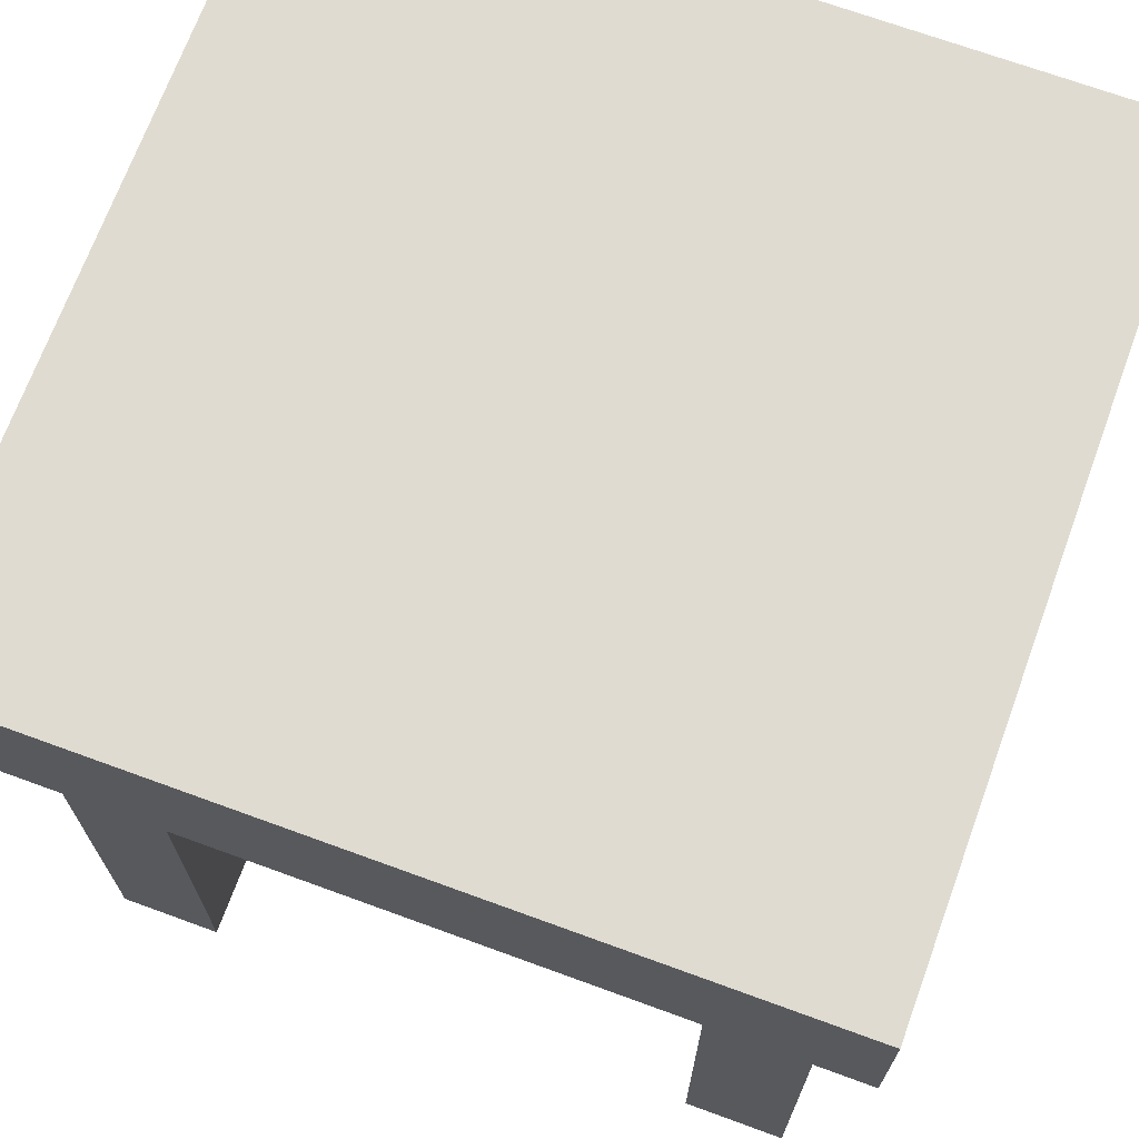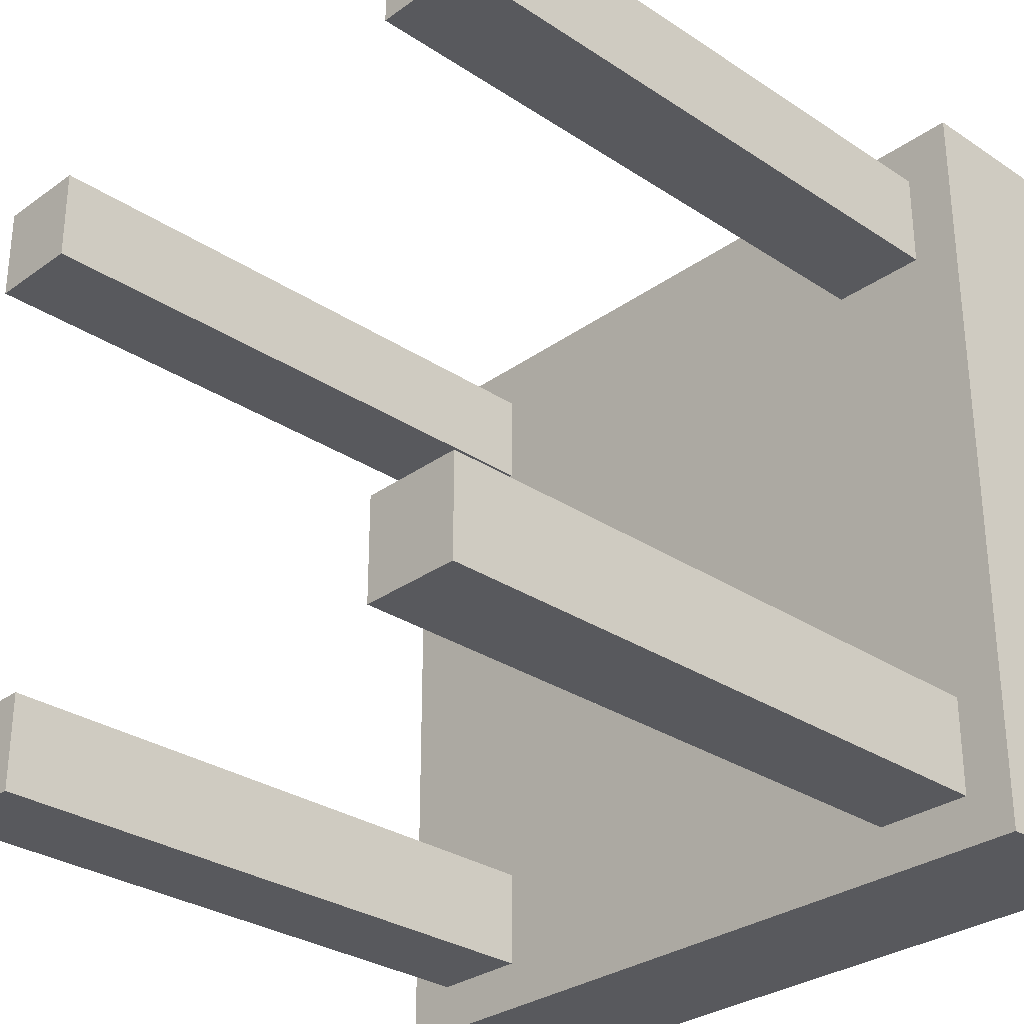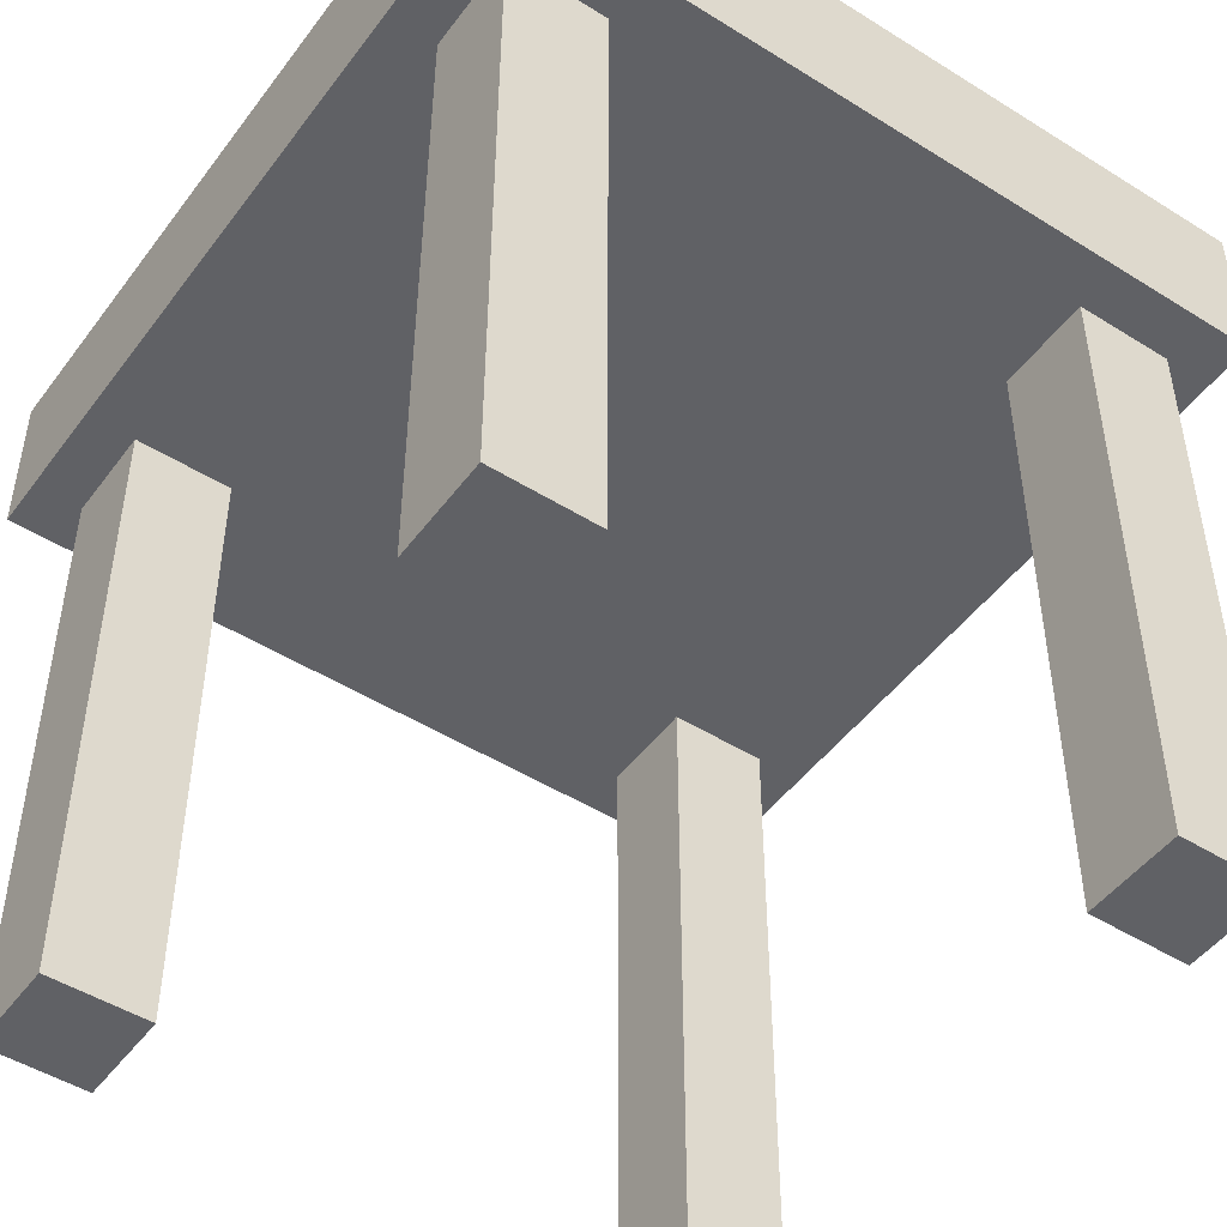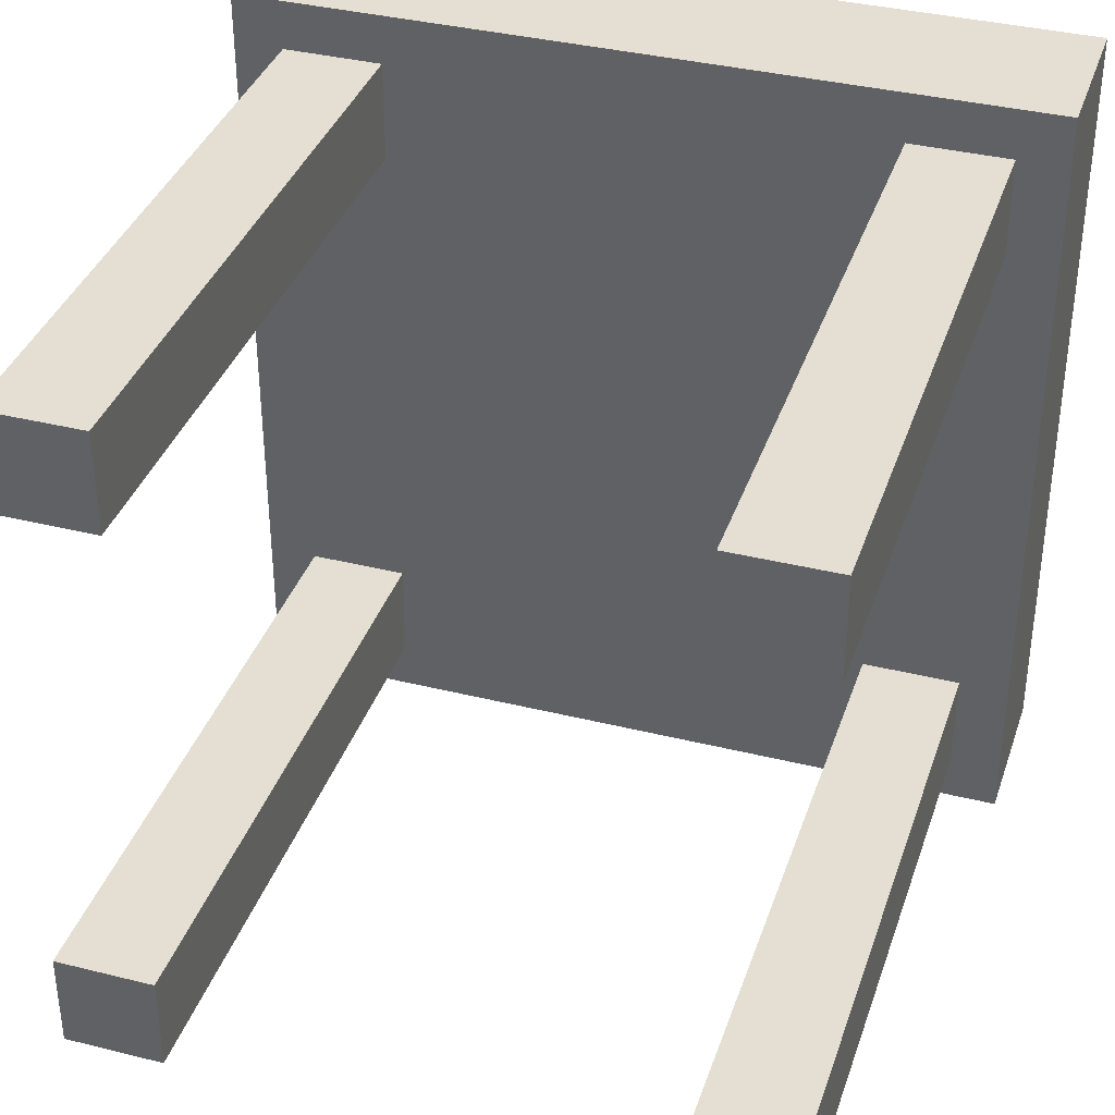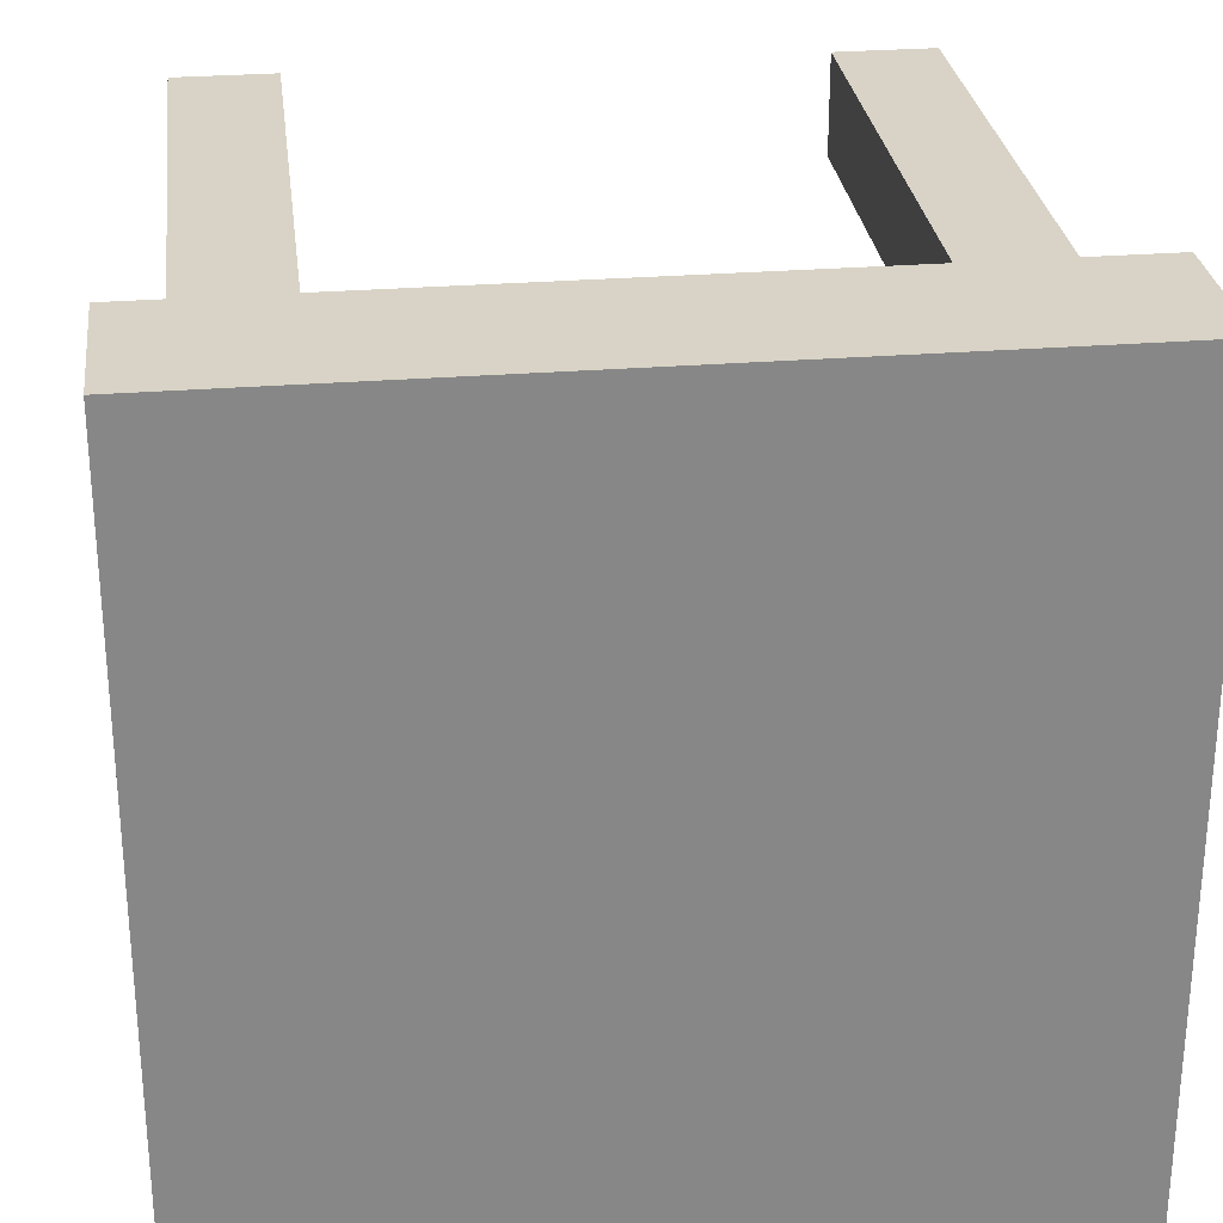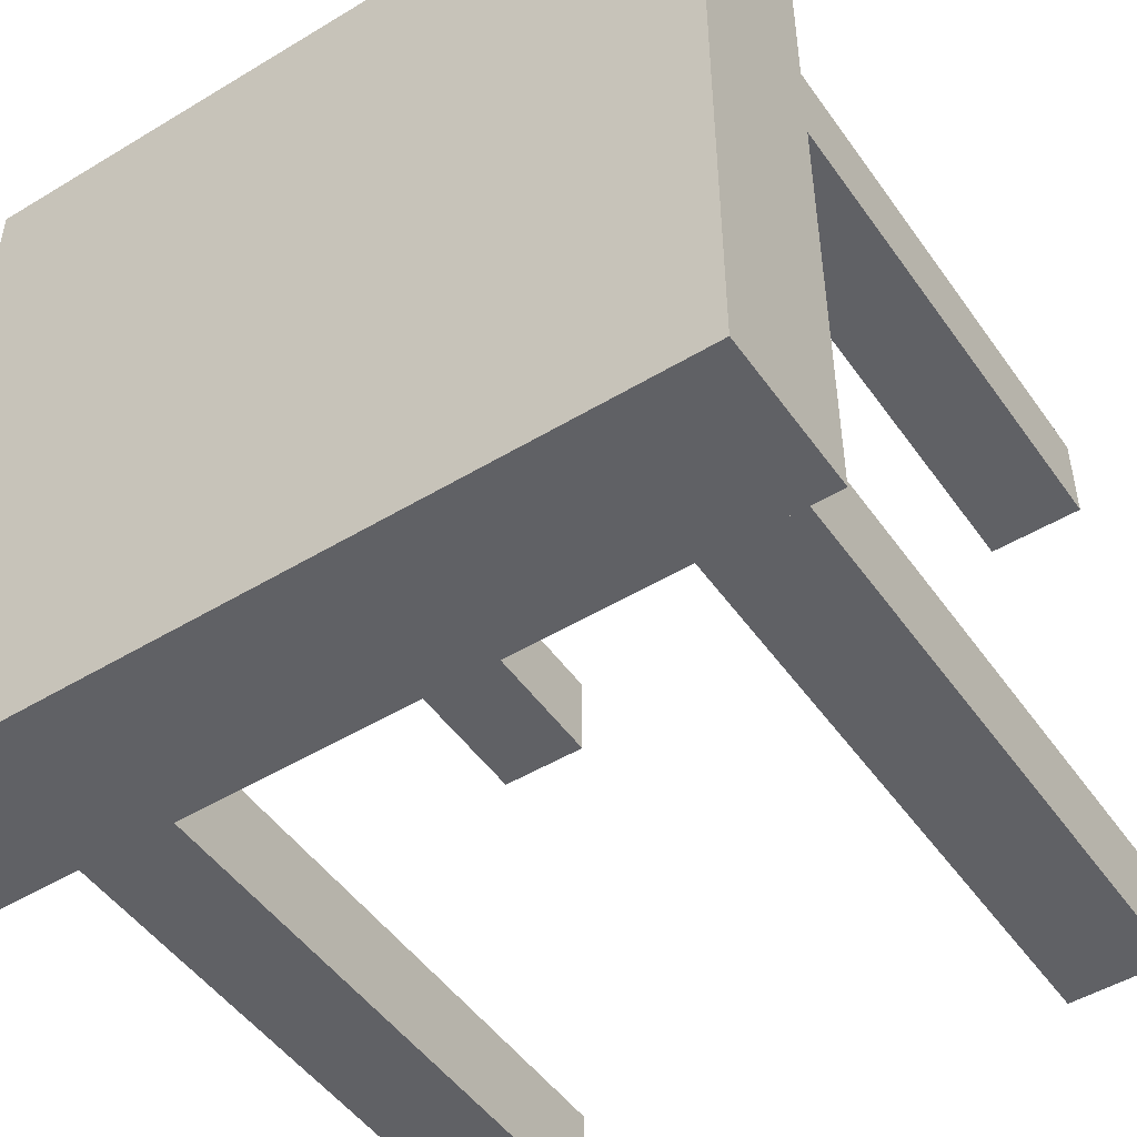
<metadata>
{"format":"obj","ext":"obj","renderer":"f3d","projection":"perspective","resolution":1024,"background":"white","views":[{"elev":70.0,"azim":20.1,"up":"+Y"},{"elev":-30.1,"azim":46.1,"up":"+Z"},{"elev":-48.3,"azim":-35.0,"up":"+Y"},{"elev":36.9,"azim":17.8,"up":"+Z"},{"elev":28.1,"azim":173.1,"up":"+Z"},{"elev":-49.2,"azim":-146.2,"up":"+Z"}]}
</metadata>
<code>
v 0.8125 0 0.0625
v 0.8125 0.8 0.0625
v 0.9375 0.8 0.0625
v 0.9375 0 0.0625
v 0.9375 0.8 0.1875
v 0.9375 0 0.1875
v 0.8125 0.8 0.1875
v 0.8125 0 0.1875
v 0.9375 0 0.9375
v 0.9375 0.8 0.9375
v 0.8125 0.8 0.9375
v 0.8125 0 0.9375
v 0.8125 0.8 0.8125
v 0.8125 0 0.8125
v 0.9375 0.8 0.8125
v 0.9375 0 0.8125
v 0.1875 0 0.9375
v 0.1875 0.8 0.9375
v 0.0625 0.8 0.9375
v 0.0625 0 0.9375
v 0.1875 0 0.8125
v 0.1875 0.8 0.8125
v 0.0625 0 0.8125
v 0.0625 0.8 0.8125
v 0.0625 0 0.1875
v 0.0625 0.8 0.1875
v 0.0625 0.8 0.0625
v 0.0625 0 0.0625
v 0.1875 0.8 0.0625
v 0.1875 0 0.0625
v 0.1875 0.8 0.1875
v 0.1875 0 0.1875
v 1 0.8 1
v 0 0.8 1
v -1.192e-07 0.8 5.96e-08
v 1 0.8 0
v 1 1 0
v -1.192e-07 1 5.96e-08
v 0 1 1
v 1 1 1
g cep_carpenter_table_4legs
f 1 2 3 4
f 4 3 5 6
f 6 5 7 8
f 8 7 2 1
f 9 10 11 12
f 12 11 13 14
f 14 13 15 16
f 16 15 10 9
f 17 18 19 20
f 21 22 18 17
f 23 24 22 21
f 20 19 24 23
f 25 26 27 28
f 28 27 29 30
f 30 29 31 32
f 32 31 26 25
f 32 25 28 30
f 9 12 14 16
f 6 8 1 4
f 23 21 17 20
f 33 34 35 36
f 37 38 39 40
f 35 38 37 36
f 33 40 39 34
f 34 39 38 35
f 36 37 40 33

</code>
